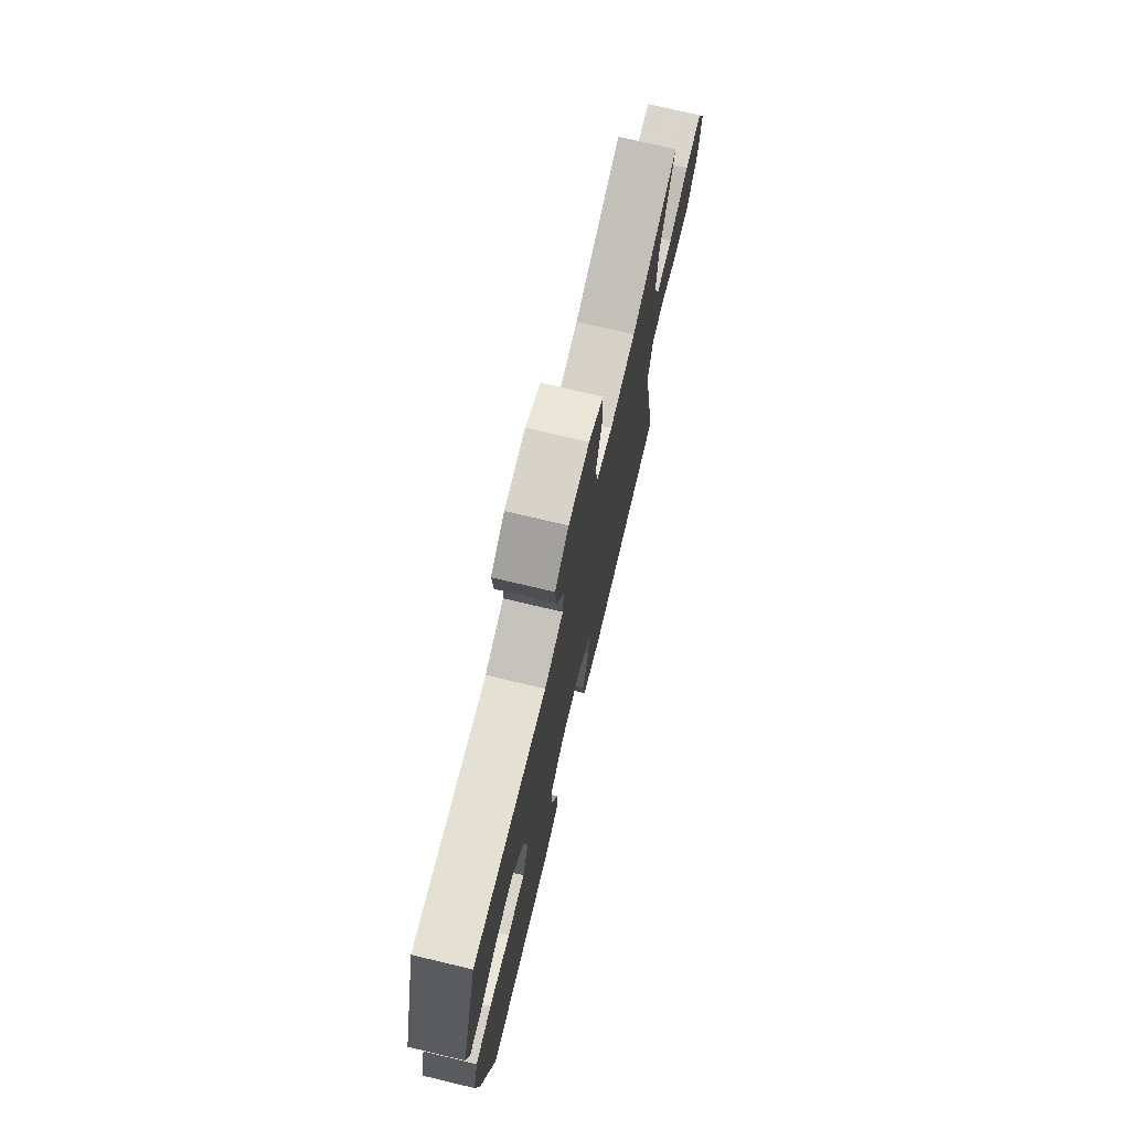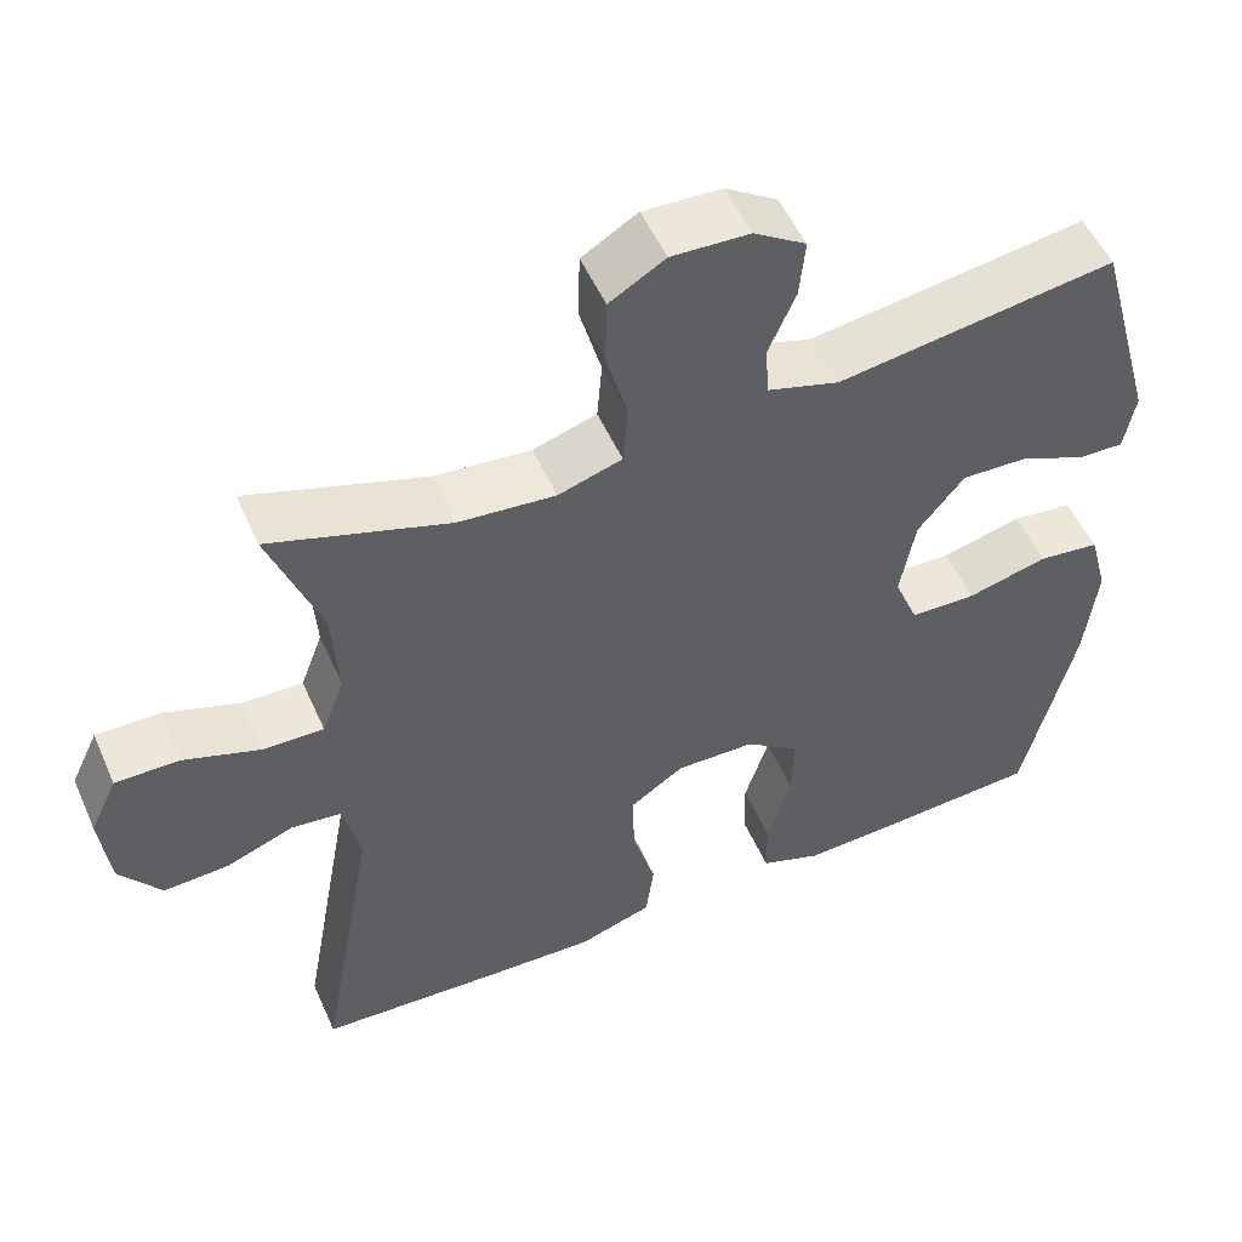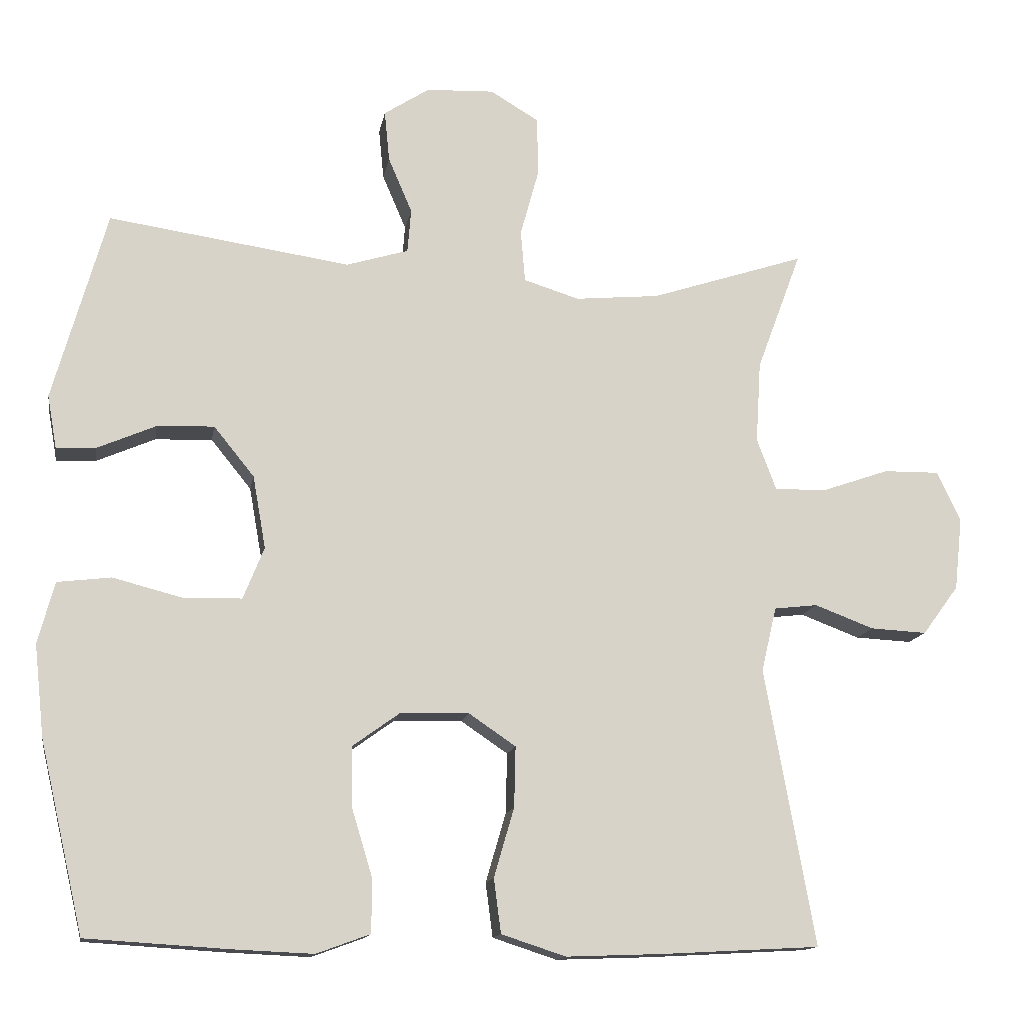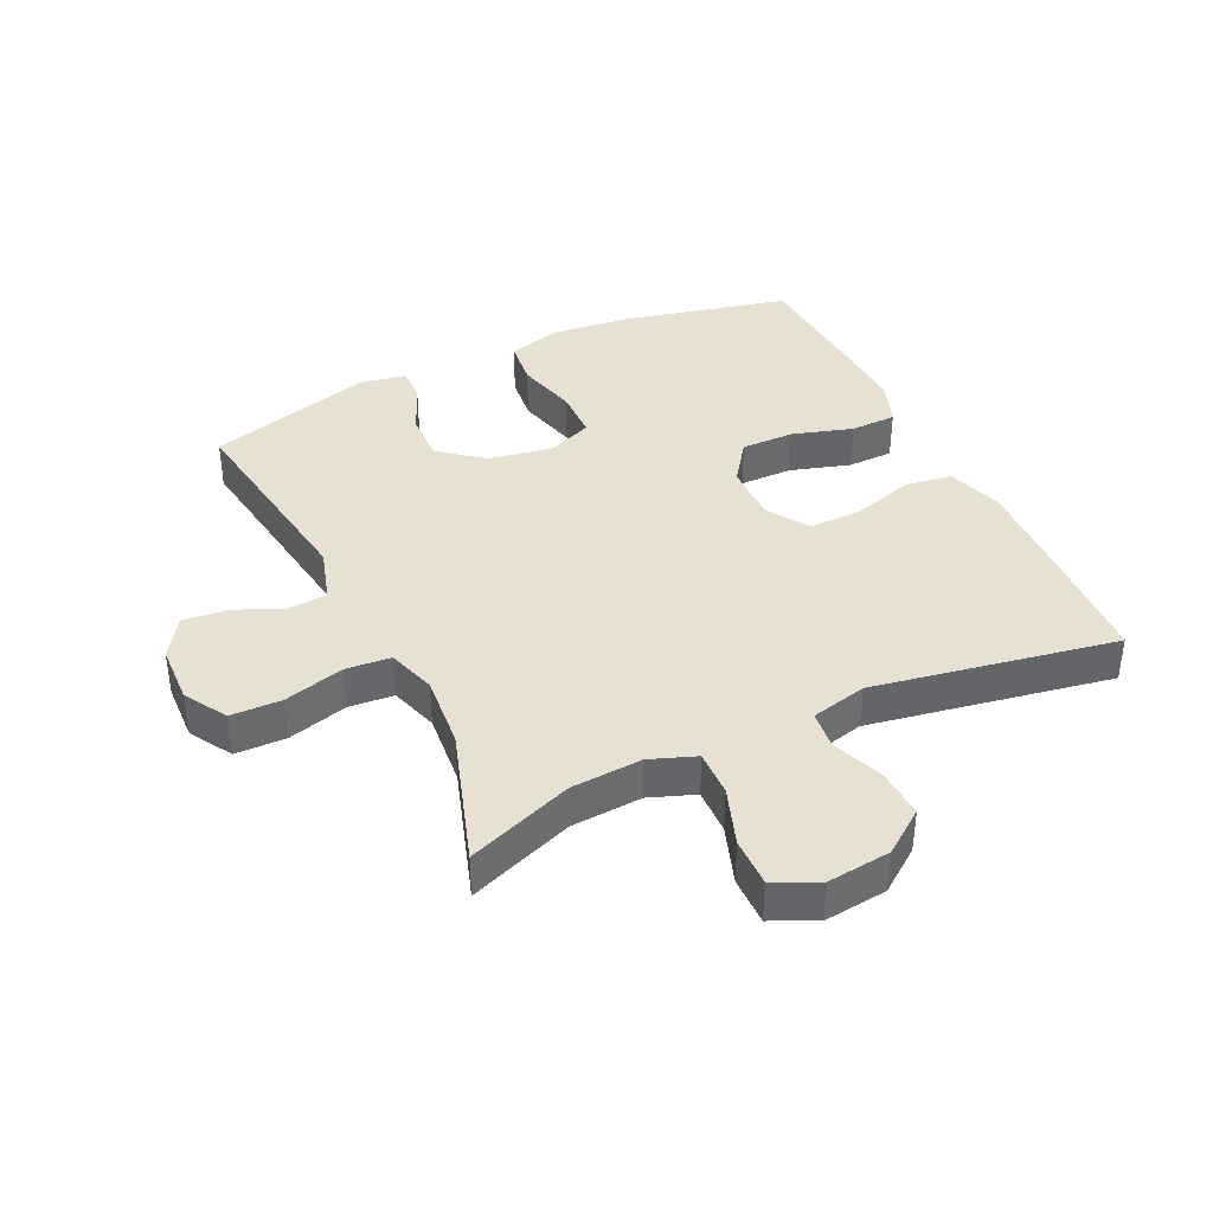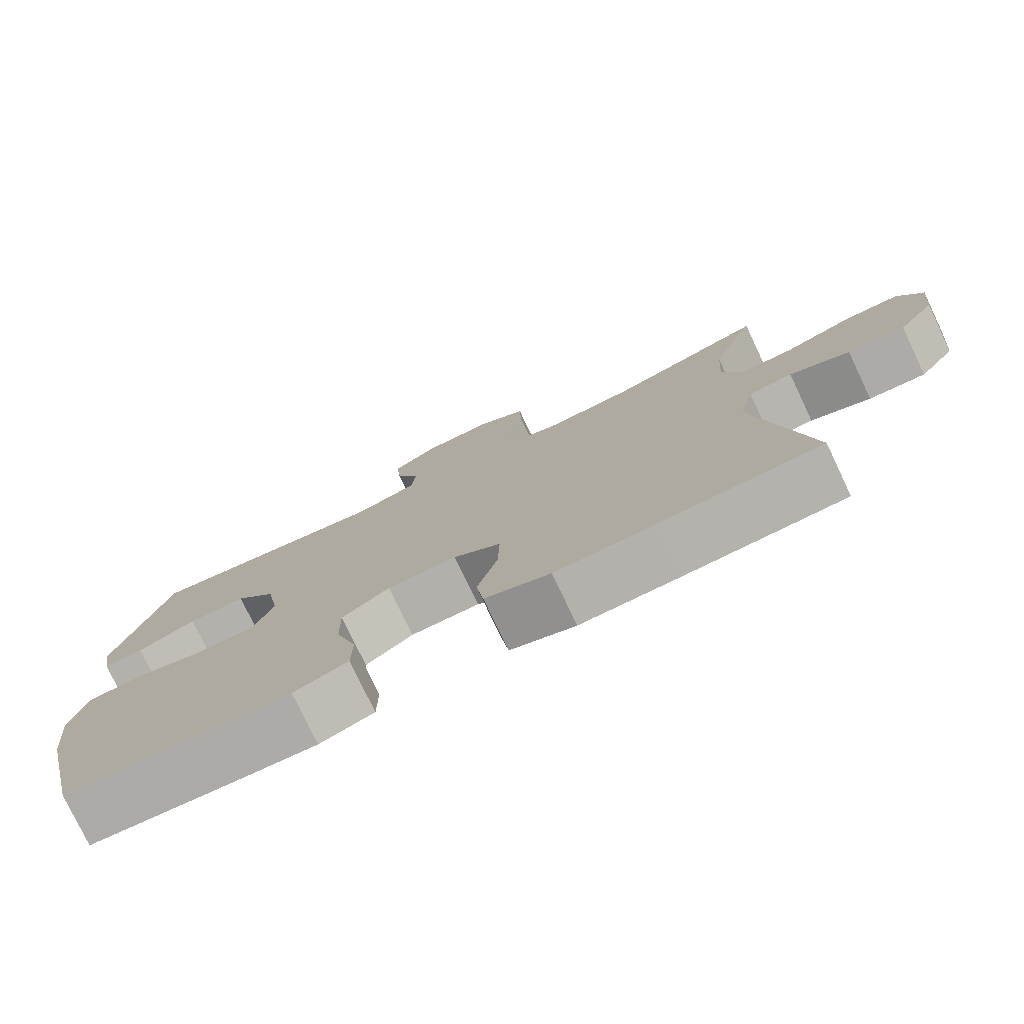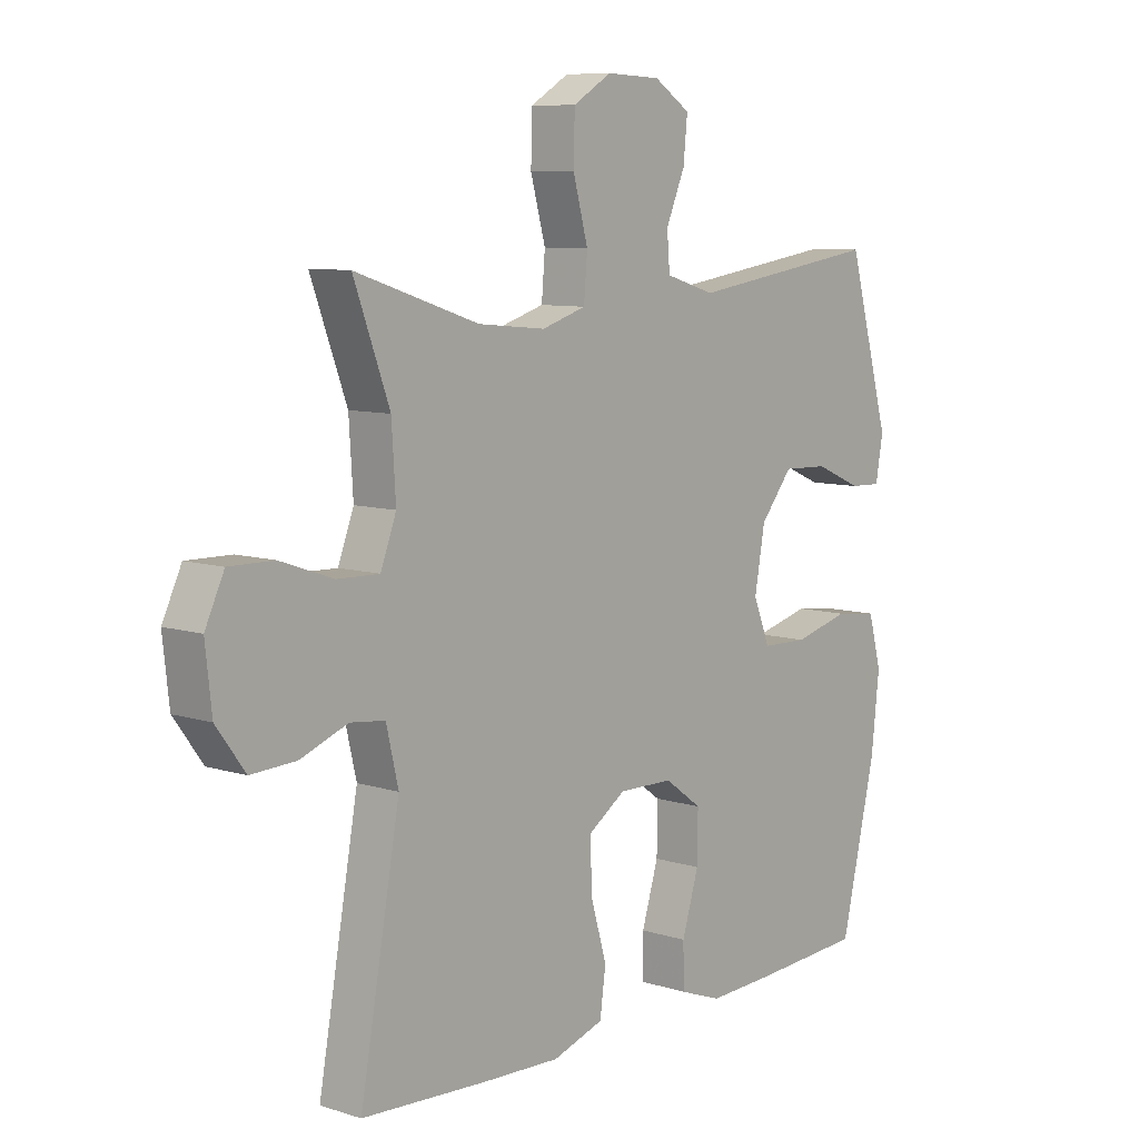
<metadata>
{"format":"obj","ext":"obj","renderer":"f3d","projection":"perspective","resolution":1024,"background":"white","views":[{"elev":74.0,"azim":-76.6,"up":"+Z"},{"elev":52.7,"azim":156.4,"up":"+Z"},{"elev":-13.8,"azim":-9.7,"up":"+Z"},{"elev":38.9,"azim":64.5,"up":"+Y"},{"elev":-77.9,"azim":25.4,"up":"+Z"},{"elev":8.4,"azim":130.5,"up":"+Z"}]}
</metadata>
<code>
v -0.5 0.07 0.5
v -0.165 0.07 0.451
v -0.079 0.07 0.477
v -0.074 0.07 0.538
v -0.107 0.07 0.615
v -0.114 0.07 0.686
v -0.051 0.07 0.727
v 0.043 0.07 0.731
v 0.11 0.07 0.691
v 0.112 0.07 0.61
v 0.086 0.07 0.515
v 0.092 0.07 0.443
v 0.169 0.07 0.419
v 0.286 0.07 0.43
v 0.5 0.07 0.5
v 0.438 0.07 0.333
v 0.431 0.07 0.22
v 0.458 0.07 0.148
v 0.531 0.07 0.15
v 0.623 0.07 0.182
v 0.7 0.07 0.183
v 0.733 0.07 0.113
v 0.722 0.07 0.013
v 0.672 0.07 -0.055
v 0.594 0.07 -0.051
v 0.512 0.07 -0.02
v 0.452 0.07 -0.027
v 0.431 0.07 -0.116
v 0.5 0.07 -0.5
v 0.281 0.07 -0.512
v 0.147 0.07 -0.517
v 0.058 0.07 -0.488
v 0.048 0.07 -0.413
v 0.076 0.07 -0.317
v 0.078 0.07 -0.233
v 0.013 0.07 -0.189
v -0.082 0.07 -0.191
v -0.147 0.07 -0.238
v -0.146 0.07 -0.322
v -0.117 0.07 -0.417
v -0.118 0.07 -0.49
v -0.192 0.07 -0.517
v -0.306 0.07 -0.512
v -0.5 0.07 -0.5
v -0.561 0.07 -0.238
v -0.575 0.07 -0.11
v -0.552 0.07 -0.025
v -0.478 0.07 -0.016
v -0.381 0.07 -0.041
v -0.301 0.07 -0.039
v -0.272 0.07 0.033
v -0.29 0.07 0.134
v -0.346 0.07 0.203
v -0.425 0.07 0.2
v -0.506 0.07 0.165
v -0.561 0.07 0.163
v -0.574 0.07 0.236
v -0.5 0 0.5
v -0.165 0 0.451
v -0.079 0 0.477
v -0.074 0 0.538
v -0.107 0 0.615
v -0.114 0 0.686
v -0.051 0 0.727
v 0.043 0 0.731
v 0.11 0 0.691
v 0.112 0 0.61
v 0.086 0 0.515
v 0.092 0 0.443
v 0.169 0 0.419
v 0.286 0 0.43
v 0.5 0 0.5
v 0.438 0 0.333
v 0.431 0 0.22
v 0.458 0 0.148
v 0.531 0 0.15
v 0.623 0 0.182
v 0.7 0 0.183
v 0.733 0 0.113
v 0.722 0 0.013
v 0.672 0 -0.055
v 0.594 0 -0.051
v 0.512 0 -0.02
v 0.452 0 -0.027
v 0.431 0 -0.116
v 0.5 0 -0.5
v 0.281 0 -0.512
v 0.147 0 -0.517
v 0.058 0 -0.488
v 0.048 0 -0.413
v 0.076 0 -0.317
v 0.078 0 -0.233
v 0.013 0 -0.189
v -0.082 0 -0.191
v -0.147 0 -0.238
v -0.146 0 -0.322
v -0.117 0 -0.417
v -0.118 0 -0.49
v -0.192 0 -0.517
v -0.306 0 -0.512
v -0.5 0 -0.5
v -0.561 0 -0.238
v -0.575 0 -0.11
v -0.552 0 -0.025
v -0.478 0 -0.016
v -0.381 0 -0.041
v -0.301 0 -0.039
v -0.272 0 0.033
v -0.29 0 0.134
v -0.346 0 0.203
v -0.425 0 0.2
v -0.506 0 0.165
v -0.561 0 0.163
v -0.574 0 0.236
f 54 55 56 57
f 53 54 57 1
f 52 53 1 2
f 51 52 2 3
f 50 51 3
f 46 47 48 49
f 46 49 50
f 45 46 50
f 44 45 50
f 43 44 50
f 42 43 50 3
f 39 40 41 42
f 38 39 42
f 31 32 33 34
f 31 34 35
f 28 29 30 31
f 27 28 31 35
f 23 24 25 26
f 23 26 27
f 22 23 27
f 19 20 21 22
f 18 19 22 27
f 17 18 27 35
f 14 15 16
f 13 14 16 17
f 12 13 17 35
f 8 9 10 11
f 4 5 6 7
f 3 4 7 8
f 38 42 3
f 37 38 3 8
f 36 37 8 11
f 11 12 35 36
f 114 113 112 111
f 58 114 111 110
f 59 58 110 109
f 60 59 109 108
f 60 108 107
f 106 105 104 103
f 107 106 103
f 107 103 102
f 107 102 101
f 107 101 100
f 60 107 100 99
f 99 98 97 96
f 99 96 95
f 91 90 89 88
f 92 91 88
f 88 87 86 85
f 92 88 85 84
f 83 82 81 80
f 84 83 80
f 84 80 79
f 79 78 77 76
f 84 79 76 75
f 92 84 75 74
f 73 72 71
f 74 73 71 70
f 92 74 70 69
f 68 67 66 65
f 64 63 62 61
f 65 64 61 60
f 60 99 95
f 65 60 95 94
f 68 65 94 93
f 93 92 69 68
f 1 58 59 2
f 2 59 60 3
f 3 60 61 4
f 4 61 62 5
f 5 62 63 6
f 6 63 64 7
f 7 64 65 8
f 8 65 66 9
f 9 66 67 10
f 10 67 68 11
f 11 68 69 12
f 12 69 70 13
f 13 70 71 14
f 14 71 72 15
f 15 72 73 16
f 16 73 74 17
f 17 74 75 18
f 18 75 76 19
f 19 76 77 20
f 20 77 78 21
f 21 78 79 22
f 22 79 80 23
f 23 80 81 24
f 24 81 82 25
f 25 82 83 26
f 26 83 84 27
f 27 84 85 28
f 28 85 86 29
f 29 86 87 30
f 30 87 88 31
f 31 88 89 32
f 32 89 90 33
f 33 90 91 34
f 34 91 92 35
f 35 92 93 36
f 36 93 94 37
f 37 94 95 38
f 38 95 96 39
f 39 96 97 40
f 40 97 98 41
f 41 98 99 42
f 42 99 100 43
f 43 100 101 44
f 44 101 102 45
f 45 102 103 46
f 46 103 104 47
f 47 104 105 48
f 48 105 106 49
f 49 106 107 50
f 50 107 108 51
f 51 108 109 52
f 52 109 110 53
f 53 110 111 54
f 54 111 112 55
f 55 112 113 56
f 56 113 114 57
f 57 114 58 1

</code>
